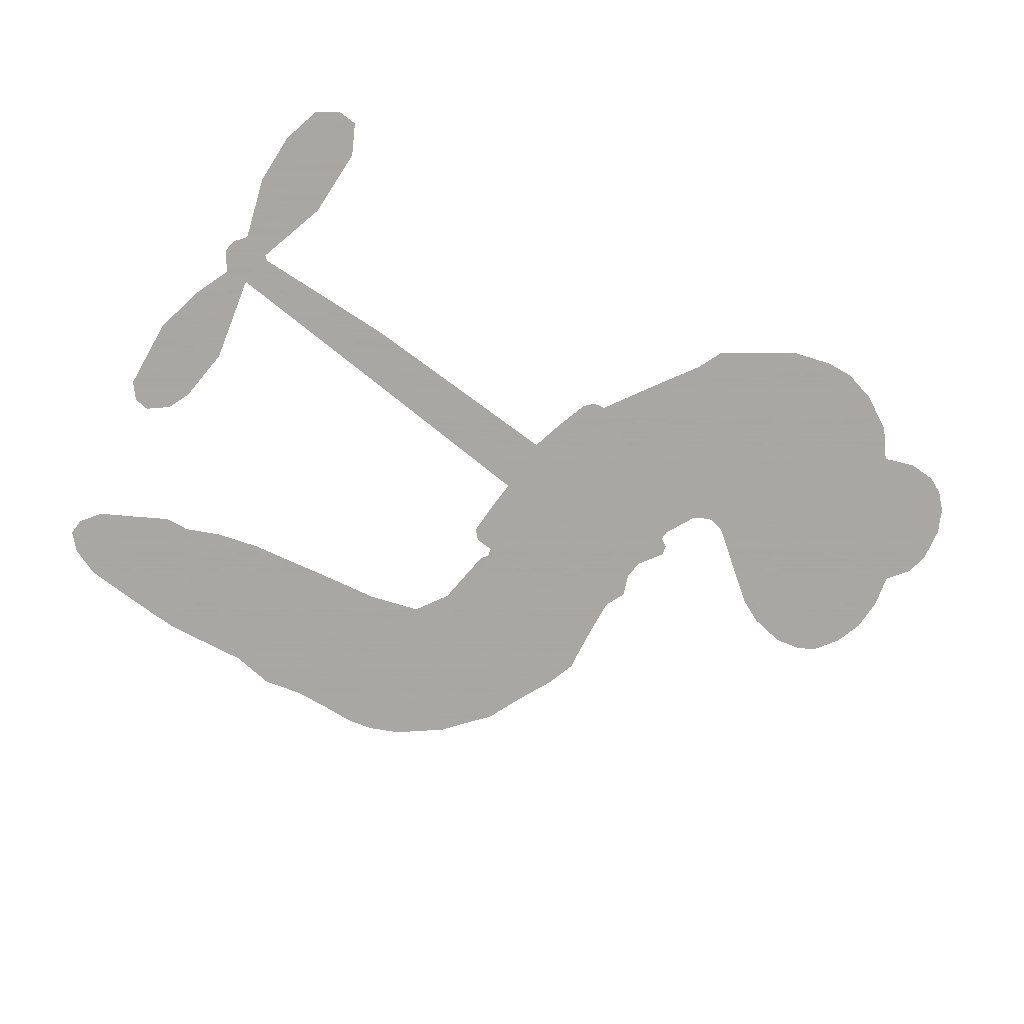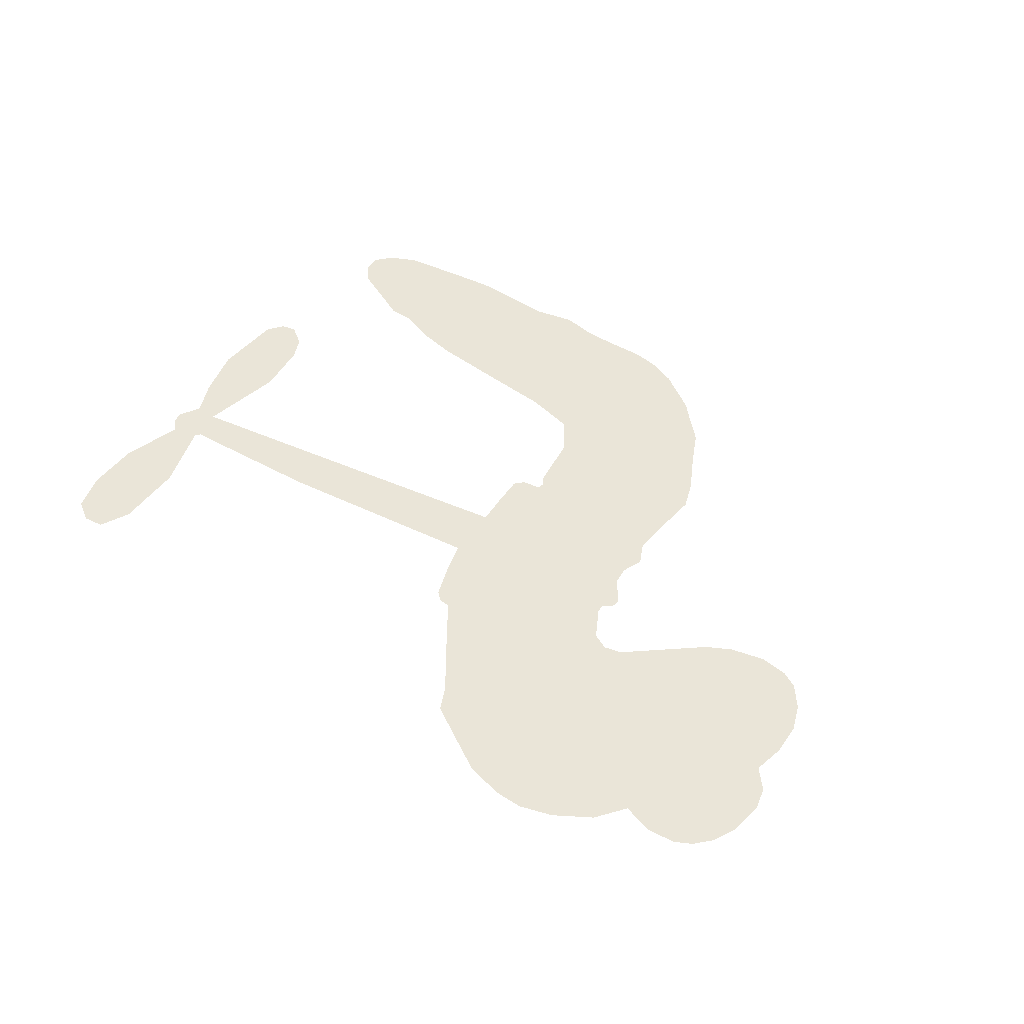
<metadata>
{"format":"obj","ext":"obj","renderer":"f3d","projection":"perspective","resolution":1024,"background":"white","views":[{"elev":-74.4,"azim":152.8,"up":"+Z"},{"elev":45.0,"azim":-141.0,"up":"+Z"}]}
</metadata>
<code>
v -475.3 19.49 0
v -475.9 24.67 0
v -475.3 29.8 0
v -478.2 32.82 0
v -479.4 36.37 0
v -479.1 41.82 0
v -477.7 45.65 0
v -475.5 48.36 0
v -473 49.89 0
v -468.7 50.51 0
v -463.7 49.31 0
v -460.7 54.03 0
v -455.3 57.81 0
v -450.3 59.65 0
v -445.9 59.82 0
v -439.8 58.73 0
v -427.9 52.6 0
v -425.7 48.73 0
v -414.1 34.4 0
v -412.2 34.24 0
v -410.7 33.08 0
v -406.5 22.74 0
v -372.5 28.31 0
v -349.2 30.66 0
v -348.5 31.33 0
v -353.3 42.58 0
v -354.5 53.92 0
v -352.5 58.94 0
v -349.3 59.49 0
v -345.7 57.49 0
v -343.3 51.4 0
v -342.5 42.96 0
v -344.3 32.81 0
v -342.6 31.14 0
v -342 29.14 0
v -343.7 25.61 0
v -340.7 20.15 0
v -337.6 11.85 0
v -337.1 0.05749 0
v -338.9 -2.605 0
v -341.3 -3.2 0
v -344.8 -1.057 0
v -346.8 2.572 0
v -348.8 11.41 0
v -347.4 25.59 0
v -405.4 13.68 0
v -403.9 3.606 0
v -405.1 2.092 0
v -408 1.549 0
v -408.2 0.2414 0
v -407.2 -0.8059 0
v -405 -10.08 0
v -401.1 -15.06 0
v -392.8 -16.61 0
v -369.6 -17.57 0
v -362.8 -18.6 0
v -357 -20.42 0
v -353 -20.27 0
v -341.9 -24.87 0
v -339.1 -27.87 0
v -338.6 -30.56 0
v -340.8 -33.41 0
v -345.1 -35.75 0
v -362.4 -38.69 0
v -375.9 -38.81 0
v -382.6 -40.6 0
v -388.7 -39.86 0
v -399.6 -40.54 0
v -403.9 -40.11 0
v -408.9 -38.49 0
v -416.1 -34.17 0
v -422.8 -27.82 0
v -429.6 -16.58 0
v -431.7 -11.83 0
v -431.9 1.744 0
v -433.8 4.986 0
v -432.8 8.435 0
v -433.4 11.43 0
v -436.4 15.06 0
v -436.3 16.62 0
v -434.9 17.69 0
v -435.1 18.99 0
v -438.2 23.78 0
v -440.9 24.92 0
v -443.6 24.16 0
v -454.2 14.07 0
v -457.9 11.77 0
v -463.3 10.21 0
v -467.7 10.57 0
v -470.5 11.92 0
v -473.4 15.27 0
v -376.4 19.67 0
v -347.7 29.77 0
v -432.6 18.7 0
v -410.2 1.14 0
v -406.1 -5.395 0
v -434.4 15.66 0
v -413.3 31.25 0
v -404.6 8.58 0
v -361.9 22.64 0
v -346.2 31.55 0
v -354.7 24.12 0
v -351 24.86 0
v -434.9 13.23 0
v -409.6 3.962 0
v -350.9 36.96 0
v -344.9 29.01 0
v -347.7 34.99 0
v -342.5 -29.87 0
v -341 0.6987 0
v -433.2 23.19 0
v -409.2 -2.001 0
v -432.1 13.94 0
v -466.7 16.22 0
v -471.5 44.63 0
v -443.6 29.37 0
v -408.4 27.92 0
v -406.8 4.61 0
v -360.9 29.5 0
v -355 30.08 0
v -414.7 3.864 0
v -419.2 31.63 0
v -428.7 10.79 0
v -437.3 29.21 0
v -409.1 8.718 0
v -349.9 27.69 0
v -415 -1.973 0
v -353.2 27.38 0
v -356.6 27 0
v -428.7 5.571 0
v -354.7 -27.36 0
v -348.1 18.5 0
v -350.2 55.15 0
v -343.4 37.88 0
v -337.4 5.952 0
v -472.5 36.72 0
v -358.3 23.39 0
v -354.9 -23.58 0
v -345.5 21.83 0
v -361.6 -25.64 0
v -347.5 -22.61 0
v -350.9 -25.32 0
v -447.8 51.99 0
v -400.9 -32.07 0
v -470.5 19.12 0
v -459.8 18.93 0
v -475.1 42.49 0
v -424.8 22.14 0
v -412.2 -8.832 0
v -353.9 48.25 0
v -347.4 39.13 0
v -474.5 33.5 0
v -468.4 30.25 0
v -470.7 33.34 0
v -464 35.89 0
v -468.2 36.91 0
v -353.7 -37.3 0
v -346.5 -27.29 0
v -448 56.17 0
v -433.6 46.86 0
v -401.3 -36.51 0
v -457.7 15.64 0
v -448.9 19.11 0
v -462.3 15.11 0
v -429.2 21.5 0
v -408.5 -8.195 0
v -409.2 -14.47 0
v -466.8 33.55 0
v -461.7 29.18 0
v -464.6 42.61 0
v -470.5 40.48 0
v -452.3 53.9 0
v -442.9 54.27 0
v -429.9 48.91 0
v -394.1 -40.1 0
v -405.8 -33.91 0
v -428.1 16.79 0
v -428.1 29.5 0
v -465.4 39.15 0
v -459.9 39.64 0
v -433.8 55.67 0
v -435.1 26.3 0
v -398 -34.61 0
v -394.8 -28.28 0
v -429.8 25.65 0
v -433.7 51.26 0
v -419.9 41.64 0
v -432.7 29.1 0
v -438.1 53.35 0
v -434.8 37.17 0
v -428 41.34 0
v -434.9 32.84 0
v -427.9 45.37 0
v -429.6 34.86 0
v -440.9 35.12 0
v -422.8 45.2 0
v -438.5 32.51 0
v -423.9 41.34 0
v -425.9 37.33 0
v -421.5 37.65 0
v -423.3 33.62 0
v -417 38.04 0
v -423.2 28.74 0
v -418.9 35.14 0
v -440.5 28.19 0
v -413.4 0.8094 0
v -417 1.123 0
v -420.8 6.731 0
v -421.4 -3.702 0
v -346.6 53.62 0
v -350 50.6 0
v -349.8 45.82 0
v -465.1 22.31 0
v -463.7 18.7 0
v -415.7 22.31 0
v -471.6 26.74 0
v -450.1 26.83 0
v -405.2 -14.06 0
v -406.5 -21.28 0
v -403.7 -18.14 0
v -407.4 -17.72 0
v -414.1 -19.19 0
v -410.4 -20.44 0
v -400.3 -24.18 0
v -414.8 -26.4 0
v -402.9 -21.67 0
v -405.3 -26.9 0
v -398.4 -19.59 0
v -413.4 -22.84 0
v -426.1 -22.13 0
v -410 -26.08 0
v -467.1 46.34 0
v -468.1 42.98 0
v -456.5 53.82 0
v -458.8 49.52 0
v -454.3 49.89 0
v -456.1 44.24 0
v -442.9 59.27 0
v -444.9 56.84 0
v -405.8 -37.37 0
v -411 -33.82 0
v -458.5 34.02 0
v -436.8 57.2 0
v -442 46.04 0
v -425.1 8.189 0
v -424.2 3.437 0
v -420.7 14.6 0
v -424.7 12.6 0
v -421.2 10.67 0
v -416.2 9.147 0
v -423.6 -11.2 0
v -349.6 42.1 0
v -346.2 44.13 0
v -342.9 47.18 0
v -346.4 48.97 0
v -467.2 19.59 0
v -469.2 23.28 0
v -466.3 26.47 0
v -411.1 23.96 0
v -418.5 26.58 0
v -471.9 30.15 0
v -446.3 26.79 0
v -448.1 31.54 0
v -446.3 21.63 0
v -454.4 20.03 0
v -450 22.89 0
v -454.3 24.73 0
v -454.4 30.28 0
v -404.2 -30.48 0
v -401.1 -28.08 0
v -408.4 -29.99 0
v -412.6 -29.95 0
v -395.7 -23.64 0
v -381 -17.06 0
v -394.2 -20.08 0
v -391.2 -23.45 0
v -386.8 -16.82 0
v -390.2 -27.95 0
v -392.1 -31.79 0
v -383.1 -24.62 0
v -390.1 -19.74 0
v -395.7 -31.82 0
v -390.2 -35.73 0
v -387.2 -25.19 0
v -385.7 -21 0
v -385.2 -36.22 0
v -381.6 -20.97 0
v -384.1 -30.33 0
v -375.6 -25.61 0
v -388 -31.52 0
v -375.3 -17.33 0
v -379.2 -24.09 0
v -380.4 -28.18 0
v -376 -21.43 0
v -379.4 -33.99 0
v -370.4 -23.18 0
v -396.9 -15.86 0
v -461.1 45.57 0
v -460.8 36.45 0
v -461.9 33.21 0
v -457.4 37.26 0
v -456.5 40.7 0
v -454.4 34.42 0
v -450 41.88 0
v -453.7 38.13 0
v -450.1 35.57 0
v -445.5 35.29 0
v -443.3 32.74 0
v -442.9 40.42 0
v -447.6 38.72 0
v -441.2 50.28 0
v -445.1 48.83 0
v -437.9 47.45 0
v -449.9 47.45 0
v -446.3 44.48 0
v -438.5 42.58 0
v -420.4 2.923 0
v -422.7 -0.09918 0
v -431.7 -5.028 0
v -427.4 0.1344 0
v -431.8 -1.658 0
v -428.4 -3.259 0
v -427.6 -8.152 0
v -417.5 6.002 0
v -412.7 7.224 0
v -412.6 12.14 0
v -427.6 -12.89 0
v -418.3 -22.09 0
v -472.9 22.4 0
v -412.3 27.56 0
v -422.1 25 0
v -425.9 25.95 0
v -420.2 20.57 0
v -416.3 29.4 0
v -451.6 16.59 0
v -451.1 30.01 0
v -458.2 30.3 0
v -458.7 25.79 0
v -462.6 25.28 0
v -381.6 -37 0
v -376 -30.47 0
v -459.2 42.88 0
v -453.4 46.49 0
v -439.3 38.74 0
v -423.5 -7.183 0
v -418 -9.201 0
v -431.7 -8.421 0
v -408.9 12.72 0
v -408 17.98 0
v -416.6 13.61 0
v -413 17.52 0
v -415.1 25.64 0
v -423.7 17.83 0
v -457.6 22.11 0
v -375.2 -34.65 0
v -369.2 -38.77 0
v -368.5 -31.4 0
v -372.6 -38.79 0
v -370.9 -34.95 0
v -366.5 -35.34 0
v -372.3 -31.4 0
v -370.5 -27.5 0
v -362.7 -31.14 0
v -366.3 -25.53 0
v -363.9 -22.4 0
v -360.2 -22.22 0
v -366.2 -18.1 0
v -390.9 16.68 0
v -389.5 25.54 0
v -410.5 20.41 0
v -417.1 17.83 0
v -362.7 -34.93 0
v -357.3 -33 0
v -358 -38.03 0
v -350.6 -30.44 0
v -367.4 -21.43 0
v -398.2 15.18 0
v -354.2 -30.98 0
v -349.4 -36.54 0
v -351.9 -33.86 0
v -347.8 -33.08 0
v -398 24.14 0
v -405.1 19.69 0
v -402.2 23.44 0
v -342.6 5.665 0
v -340.2 8.781 0
v -343.3 13.92 0
v -347.8 6.992 0
v -344.4 9.573 0
v -476.1 38.6 0
v -412 -4.818 0
v -415.9 -5.872 0
v -431 38.65 0
v -432.1 42.81 0
v -426.8 32.73 0
v -419.4 -30.94 0
v -418.8 -26.98 0
v -372.5 -19.98 0
v -423.5 -16.87 0
v -418.6 -17.4 0
v -414.5 -14.09 0
v -420.6 -13.92 0
v -411.8 -12.17 0
v -417.5 -12.45 0
v -365.8 -29.08 0
v -358.7 -28.94 0
v -358 -25.45 0
v -399.4 19.69 0
v -401.8 14.43 0
v -395.1 18.46 0
v -393.7 24.84 0
v -383.7 18.18 0
v -391.5 21.04 0
v -387.3 17.43 0
v -381 26.93 0
v -386.4 22.03 0
v -381.8 22.37 0
v -385.3 26.23 0
v -380.1 18.92 0
v -339.2 16 0
v -344.1 17.91 0
v -348.4 14.96 0
v -435.2 40.8 0
v -427.8 -19.35 0
v -422.1 -20.61 0
v -424.4 -24.96 0
v -421 -24.46 0
v -402.3 17.81 0
v -366.7 28.91 0
v -363.5 26.4 0
v -369.2 21.16 0
v -365.6 21.9 0
v -368.1 25.08 0
v -372.2 24.11 0
v -376.8 27.62 0
v -377.8 23.59 0
v -393.8 -35.16 0
v -397 -38.1 0
f 112 206 391
f 186 160 174
f 75 130 76
f 203 122 201
f 105 121 206
f 45 107 93
f 51 50 112
f 123 78 77
f 89 88 114
f 125 118 99
f 1 91 145
f 162 164 87
f 25 108 106
f 43 42 110
f 80 79 97
f 126 93 24
f 58 138 142
f 179 299 180
f 128 129 102
f 105 125 325
f 52 166 167
f 143 159 172
f 240 176 70
f 142 138 131
f 176 240 161
f 223 231 219
f 59 158 109
f 95 112 50
f 117 21 98
f 113 94 97
f 97 104 113
f 104 78 113
f 349 383 22
f 166 112 391
f 105 95 49
f 74 73 327
f 51 112 96
f 82 94 111
f 107 34 101
f 52 218 53
f 323 345 322
f 203 260 122
f 90 89 114
f 167 221 218
f 145 256 257
f 91 90 114
f 298 232 170
f 98 19 334
f 282 183 437
f 77 76 130
f 4 3 152
f 152 5 4
f 56 365 366
f 45 126 103
f 115 9 8
f 8 7 147
f 45 139 36
f 106 151 252
f 147 7 6
f 381 158 375
f 114 145 91
f 246 208 245
f 136 154 156
f 10 9 115
f 19 122 334
f 205 83 124
f 17 174 18
f 84 205 116
f 165 111 94
f 182 83 111
f 162 146 164
f 239 15 159
f 206 207 127
f 129 137 102
f 236 234 235
f 350 250 326
f 172 159 14
f 180 302 342
f 126 45 93
f 322 318 320
f 239 238 15
f 211 150 212
f 5 152 390
f 136 152 154
f 25 93 101
f 31 30 210
f 107 45 36
f 124 192 197
f 161 183 144
f 119 430 137
f 120 119 129
f 296 364 376
f 359 361 355
f 287 274 285
f 363 373 406
f 276 285 281
f 50 49 95
f 53 218 220
f 275 54 297
f 49 48 118
f 126 128 103
f 274 287 294
f 58 57 138
f 78 123 113
f 407 406 131
f 118 105 49
f 375 158 142
f 68 161 69
f 61 109 62
f 421 139 132
f 109 60 59
f 166 52 96
f 423 394 160
f 60 109 61
f 348 349 351
f 85 84 116
f 141 58 142
f 162 87 86
f 43 110 385
f 134 32 151
f 386 385 135
f 110 42 41
f 110 135 385
f 102 103 128
f 57 366 407
f 40 110 41
f 40 39 110
f 421 387 420
f 119 137 129
f 141 158 59
f 37 36 139
f 105 206 95
f 47 118 48
f 94 81 97
f 95 206 112
f 430 433 432
f 432 100 430
f 413 416 369
f 82 81 94
f 177 165 94
f 98 20 19
f 98 21 20
f 97 79 104
f 63 62 109
f 108 151 106
f 117 330 259
f 210 133 211
f 93 107 101
f 83 82 111
f 259 22 117
f 348 99 46
f 47 99 118
f 24 93 25
f 132 139 45
f 35 34 107
f 126 24 128
f 101 34 33
f 118 125 105
f 130 123 77
f 115 8 147
f 128 24 120
f 108 101 33
f 27 133 28
f 108 33 134
f 255 253 254
f 185 111 165
f 28 133 29
f 133 30 29
f 129 128 120
f 110 39 135
f 159 15 14
f 145 114 256
f 193 160 394
f 101 108 25
f 389 388 385
f 36 35 107
f 168 154 153
f 81 80 97
f 372 373 363
f 151 108 134
f 214 114 164
f 145 257 329
f 163 265 335
f 179 233 171
f 390 6 5
f 147 390 171
f 113 123 177
f 177 123 248
f 209 346 392
f 397 396 225
f 261 154 152
f 27 150 211
f 253 252 151
f 152 136 390
f 3 2 216
f 168 169 300
f 261 152 3
f 168 156 154
f 261 153 154
f 234 236 172
f 179 156 155
f 147 171 115
f 64 374 372
f 375 380 381
f 141 142 158
f 142 131 375
f 172 14 13
f 143 173 239
f 308 205 197
f 196 198 187
f 283 175 67
f 161 144 176
f 264 266 163
f 214 146 213
f 85 262 264
f 262 85 116
f 114 88 164
f 87 164 88
f 177 94 113
f 332 148 331
f 112 166 96
f 166 149 403
f 346 209 345
f 223 219 221
f 169 168 153
f 155 156 168
f 265 162 86
f 162 265 146
f 179 180 170
f 11 10 232
f 136 156 171
f 171 156 179
f 12 234 13
f 172 13 234
f 173 311 189
f 189 311 313
f 16 173 189
f 200 198 199
f 288 280 284
f 183 282 144
f 270 184 224
f 70 176 241
f 245 248 123
f 148 165 177
f 188 194 192
f 188 182 185
f 179 155 299
f 179 170 233
f 299 300 242
f 301 302 180
f 188 192 124
f 17 181 186
f 83 182 124
f 438 161 68
f 437 283 279
f 288 290 286
f 220 226 228
f 332 165 148
f 188 185 178
f 17 186 174
f 189 186 181
f 174 193 18
f 185 182 111
f 202 187 200
f 182 188 124
f 16 189 243
f 311 173 312
f 189 313 186
f 194 190 192
f 18 193 196
f 194 188 178
f 190 195 197
f 160 193 174
f 198 196 193
f 122 204 201
f 393 194 199
f 160 313 316
f 304 314 343
f 190 197 192
f 198 193 191
f 197 195 308
f 199 191 393
f 198 191 199
f 395 194 178
f 198 200 187
f 201 200 199
f 204 19 202
f 395 199 194
f 201 395 203
f 332 178 185
f 204 202 200
f 260 331 333
f 201 204 200
f 19 204 122
f 83 205 84
f 197 205 124
f 207 206 121
f 206 127 391
f 324 317 207
f 130 320 246
f 250 350 249
f 123 130 245
f 127 207 209
f 207 121 324
f 30 133 210
f 133 27 211
f 150 26 212
f 210 211 255
f 252 212 26
f 253 255 212
f 146 354 339
f 258 153 216
f 146 214 164
f 256 214 213
f 353 247 333
f 348 46 349
f 2 1 329
f 216 257 258
f 307 263 308
f 354 267 338
f 52 167 218
f 221 220 218
f 221 167 223
f 269 270 227
f 219 226 220
f 53 220 228
f 167 222 223
f 219 220 221
f 402 400 404
f 328 225 229
f 222 229 223
f 269 227 271
f 226 227 224
f 224 273 228
f 397 72 396
f 71 70 241
f 227 226 219
f 226 224 228
f 223 229 231
f 144 269 176
f 273 224 184
f 297 53 228
f 399 251 327
f 231 229 225
f 400 402 399
f 426 427 425
f 71 241 272
f 219 231 227
f 10 115 232
f 233 115 171
f 170 232 233
f 115 233 232
f 11 235 12
f 234 12 235
f 11 232 298
f 236 143 172
f 235 11 298
f 235 237 343
f 299 301 180
f 237 302 304
f 143 239 159
f 173 16 238
f 173 238 239
f 70 69 240
f 161 240 69
f 176 269 271
f 271 231 272
f 338 268 337
f 262 263 217
f 314 312 143
f 189 181 243
f 316 313 244
f 246 245 130
f 249 248 245
f 319 322 321
f 318 207 317
f 250 249 208
f 215 260 333
f 249 245 208
f 248 247 353
f 250 208 324
f 247 248 249
f 325 250 324
f 325 326 250
f 230 399 424
f 400 222 401
f 106 252 26
f 253 151 32
f 255 254 31
f 212 252 253
f 210 255 31
f 253 32 254
f 212 255 211
f 214 256 114
f 257 256 213
f 257 213 258
f 216 2 329
f 339 258 213
f 169 153 258
f 330 117 98
f 326 351 350
f 331 260 203
f 259 330 352
f 3 216 261
f 153 261 216
f 263 262 116
f 266 264 262
f 310 304 305
f 301 242 303
f 265 266 267
f 266 262 217
f 267 266 217
f 265 163 266
f 268 267 217
f 268 338 267
f 263 336 217
f 268 303 337
f 270 269 144
f 227 231 271
f 270 144 282
f 227 270 224
f 272 231 225
f 176 271 241
f 272 225 396
f 241 271 272
f 184 278 276
f 228 273 275
f 276 284 285
f 285 274 277
f 273 276 275
f 284 276 278
f 184 276 273
f 54 275 281
f 175 283 437
f 276 281 275
f 279 184 282
f 278 184 279
f 437 279 282
f 290 288 284
f 376 398 296
f 277 54 281
f 282 184 270
f 438 183 161
f 66 286 67
f 67 286 283
f 279 290 278
f 284 280 285
f 285 280 287
f 277 281 285
f 340 65 295
f 278 290 284
f 292 287 280
f 294 287 292
f 340 286 66
f 341 293 295
f 292 280 293
f 358 359 355
f 279 283 290
f 286 290 283
f 293 280 288
f 291 294 398
f 294 292 289
f 295 293 288
f 289 292 293
f 294 289 296
f 294 291 274
f 340 288 286
f 293 341 289
f 361 362 341
f 365 376 364
f 342 170 180
f 275 297 228
f 237 235 298
f 300 299 155
f 301 299 242
f 168 300 155
f 337 300 169
f 242 337 303
f 342 302 237
f 305 301 303
f 311 312 244
f 336 303 268
f 307 310 306
f 301 305 302
f 305 303 306
f 303 336 306
f 304 302 305
f 307 306 263
f 305 306 310
f 308 263 116
f 307 195 309
f 308 116 205
f 195 307 308
f 309 344 316
f 309 244 315
f 307 309 310
f 315 310 309
f 312 173 143
f 313 311 244
f 314 143 236
f 315 312 314
f 244 309 316
f 186 313 160
f 343 314 236
f 315 314 304
f 315 304 310
f 244 312 315
f 344 309 195
f 393 394 423
f 208 246 317
f 318 317 246
f 75 320 130
f 207 318 209
f 323 251 345
f 320 318 246
f 320 321 322
f 322 319 323
f 320 75 321
f 318 322 209
f 347 74 323
f 327 323 74
f 317 324 208
f 325 324 121
f 105 325 121
f 326 325 125
f 348 326 125
f 350 247 249
f 230 425 399
f 323 327 251
f 427 397 328
f 73 399 327
f 145 329 1
f 216 329 257
f 334 330 98
f 215 352 260
f 332 331 203
f 331 148 333
f 178 332 203
f 332 185 165
f 353 333 148
f 371 247 350
f 122 260 334
f 334 260 352
f 336 263 306
f 265 86 335
f 268 217 336
f 300 337 242
f 337 169 338
f 169 258 339
f 265 354 146
f 146 339 213
f 169 339 338
f 65 340 66
f 288 340 295
f 65 355 295
f 341 295 355
f 237 298 342
f 170 342 298
f 235 343 236
f 304 343 237
f 195 190 344
f 423 344 190
f 346 345 251
f 322 345 209
f 399 425 400
f 391 392 149
f 99 348 125
f 323 319 347
f 413 410 368
f 259 370 22
f 215 351 370
f 326 348 351
f 371 333 247
f 370 351 349
f 371 215 333
f 259 352 215
f 334 352 330
f 148 177 353
f 248 353 177
f 267 354 265
f 339 354 338
f 360 363 357
f 289 341 362
f 357 359 360
f 358 356 359
f 364 140 365
f 360 359 356
f 355 65 358
f 361 359 357
f 356 64 360
f 364 405 140
f 361 357 362
f 355 361 341
f 357 363 405
f 289 362 296
f 360 64 372
f 374 157 373
f 296 362 364
f 362 357 405
f 366 365 140
f 398 376 55
f 366 140 407
f 56 366 57
f 417 415 418
f 365 56 367
f 428 384 383
f 22 370 349
f 215 370 259
f 350 351 371
f 215 371 351
f 373 157 380
f 363 360 372
f 378 375 131
f 373 378 406
f 372 374 373
f 381 380 379
f 365 367 376
f 55 376 367
f 377 410 408
f 46 383 349
f 406 378 131
f 373 380 378
f 63 381 379
f 380 375 378
f 157 379 380
f 63 109 381
f 158 381 109
f 408 382 384
f 22 383 384
f 386 135 38
f 377 408 428
f 428 46 409
f 385 386 389
f 387 386 38
f 389 44 388
f 421 420 37
f 422 44 387
f 386 387 389
f 43 385 388
f 44 389 387
f 171 390 136
f 6 390 147
f 392 391 127
f 166 391 149
f 209 392 127
f 149 392 346
f 394 393 191
f 190 194 393
f 193 394 191
f 423 160 316
f 203 395 178
f 199 395 201
f 272 396 71
f 222 328 229
f 328 397 225
f 291 398 55
f 294 296 398
f 400 328 222
f 401 222 167
f 399 402 251
f 167 403 401
f 404 149 346
f 404 400 401
f 346 251 402
f 166 403 167
f 404 403 149
f 404 401 403
f 346 402 404
f 140 405 363
f 362 405 364
f 407 131 138
f 363 406 140
f 407 138 57
f 140 406 407
f 410 377 368
f 413 411 410
f 428 408 384
f 382 408 410
f 413 414 416
f 382 410 411
f 369 411 413
f 416 414 412
f 436 434 435
f 413 368 414
f 417 416 412
f 92 436 419
f 418 369 416
f 417 419 436
f 139 421 37
f 417 418 416
f 417 412 419
f 387 38 420
f 422 421 132
f 344 423 316
f 421 422 387
f 393 423 190
f 72 397 427
f 399 73 424
f 400 425 328
f 425 427 328
f 425 230 426
f 72 427 426
f 46 428 383
f 377 428 409
f 119 429 430
f 137 430 100
f 432 433 431
f 429 23 433
f 434 431 433
f 433 430 429
f 434 433 23
f 415 417 436
f 92 431 434
f 434 436 92
f 434 23 435
f 415 436 435
f 437 183 438
f 68 175 438
f 437 438 175

</code>
